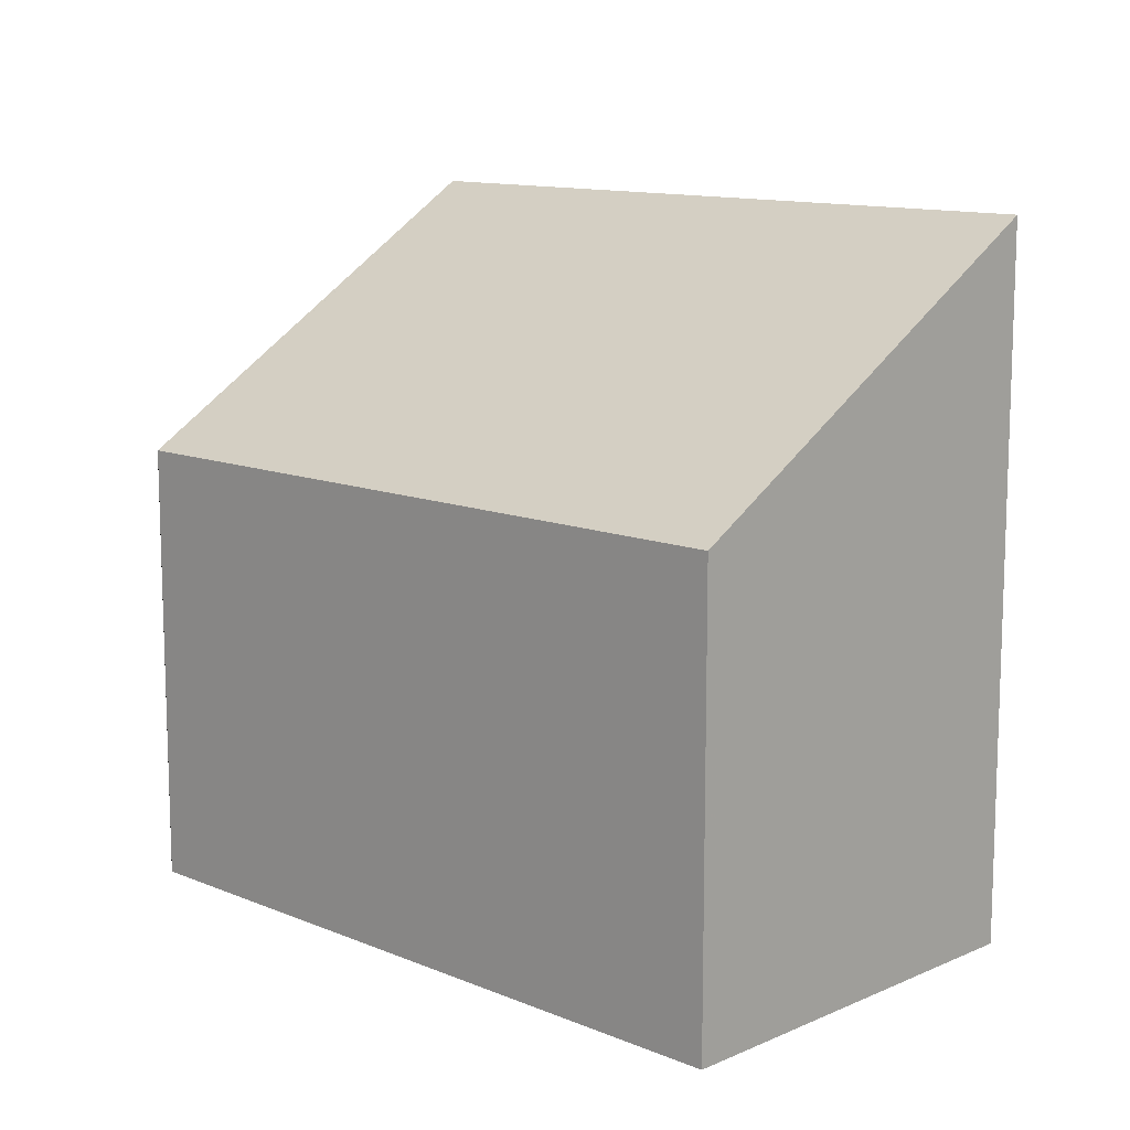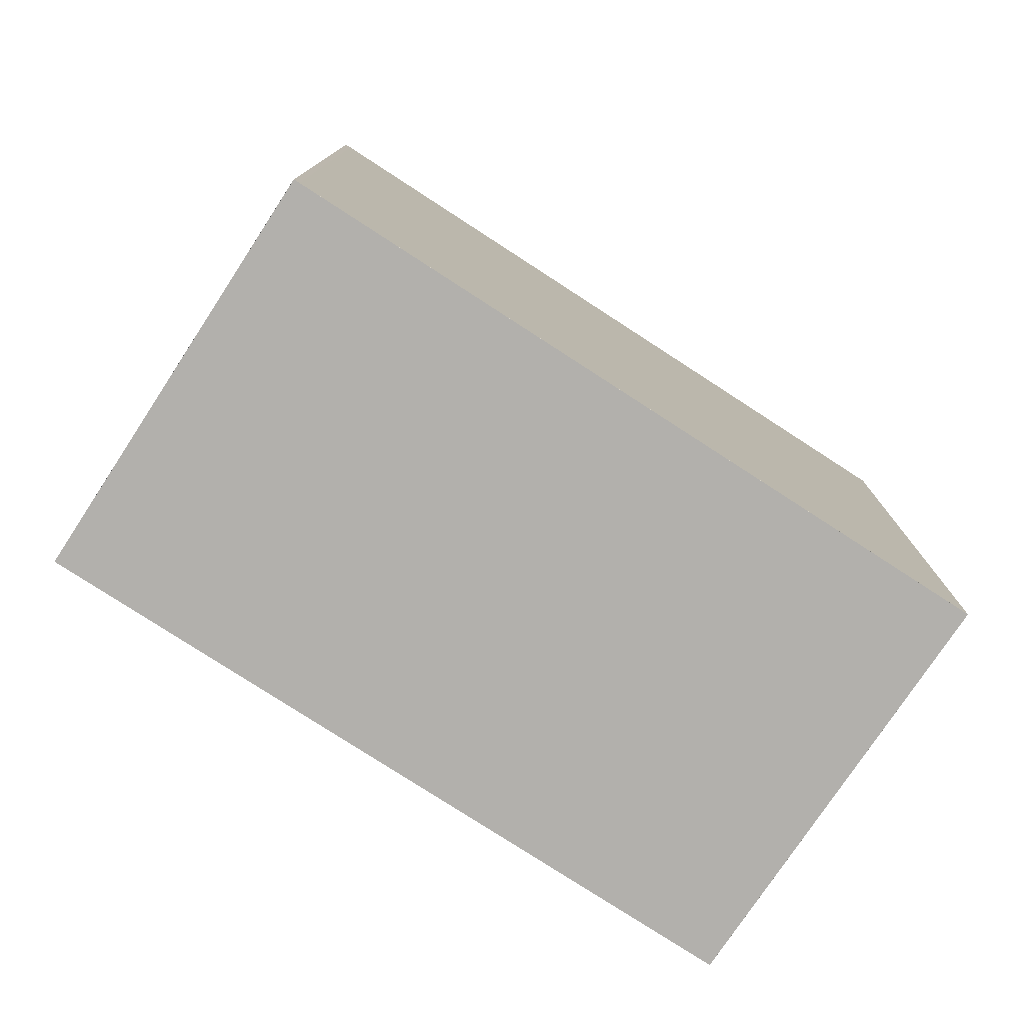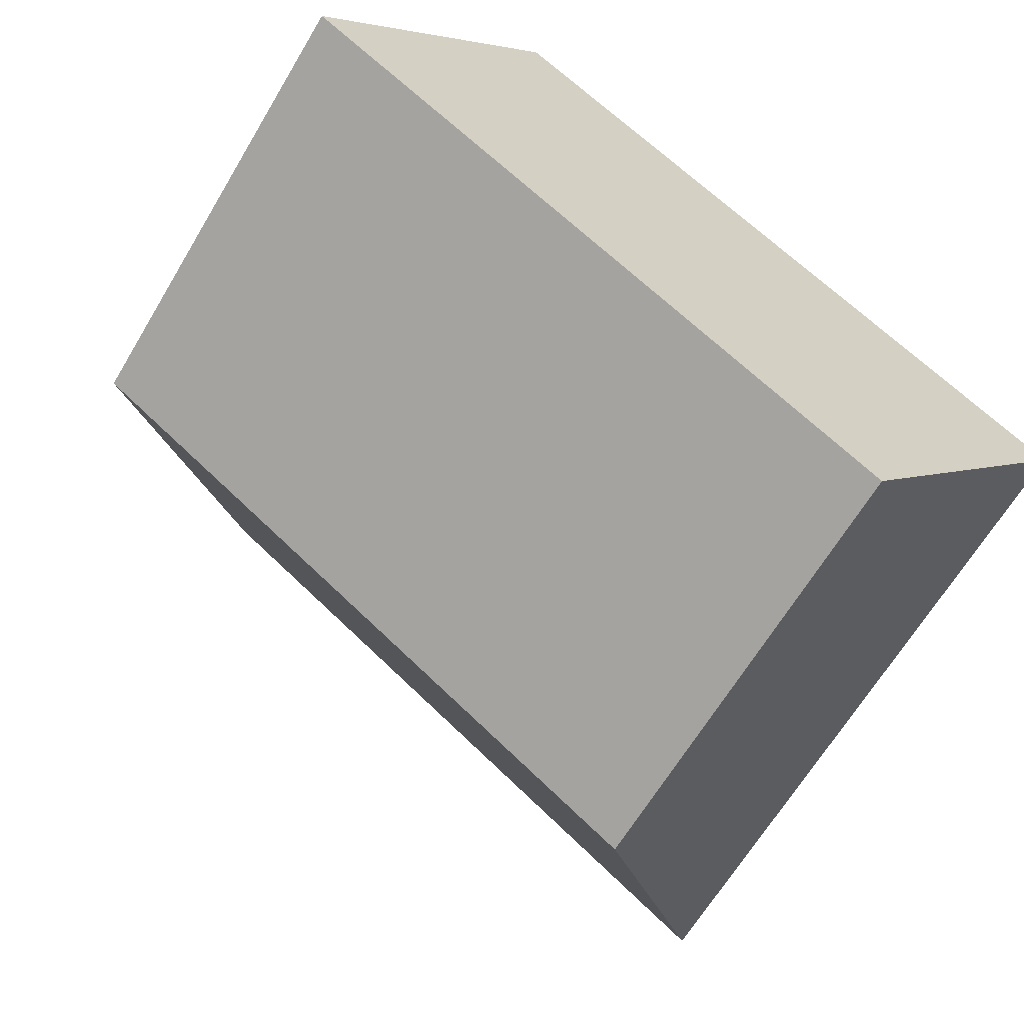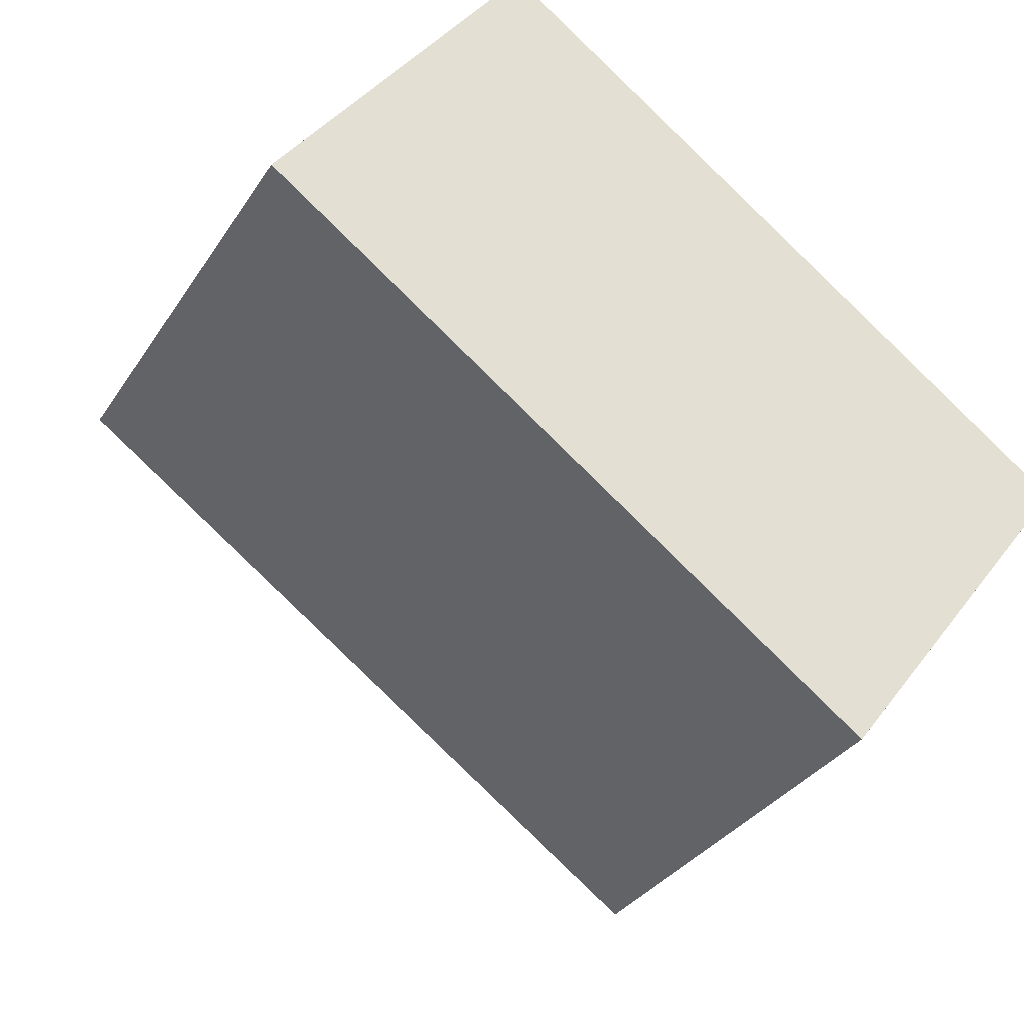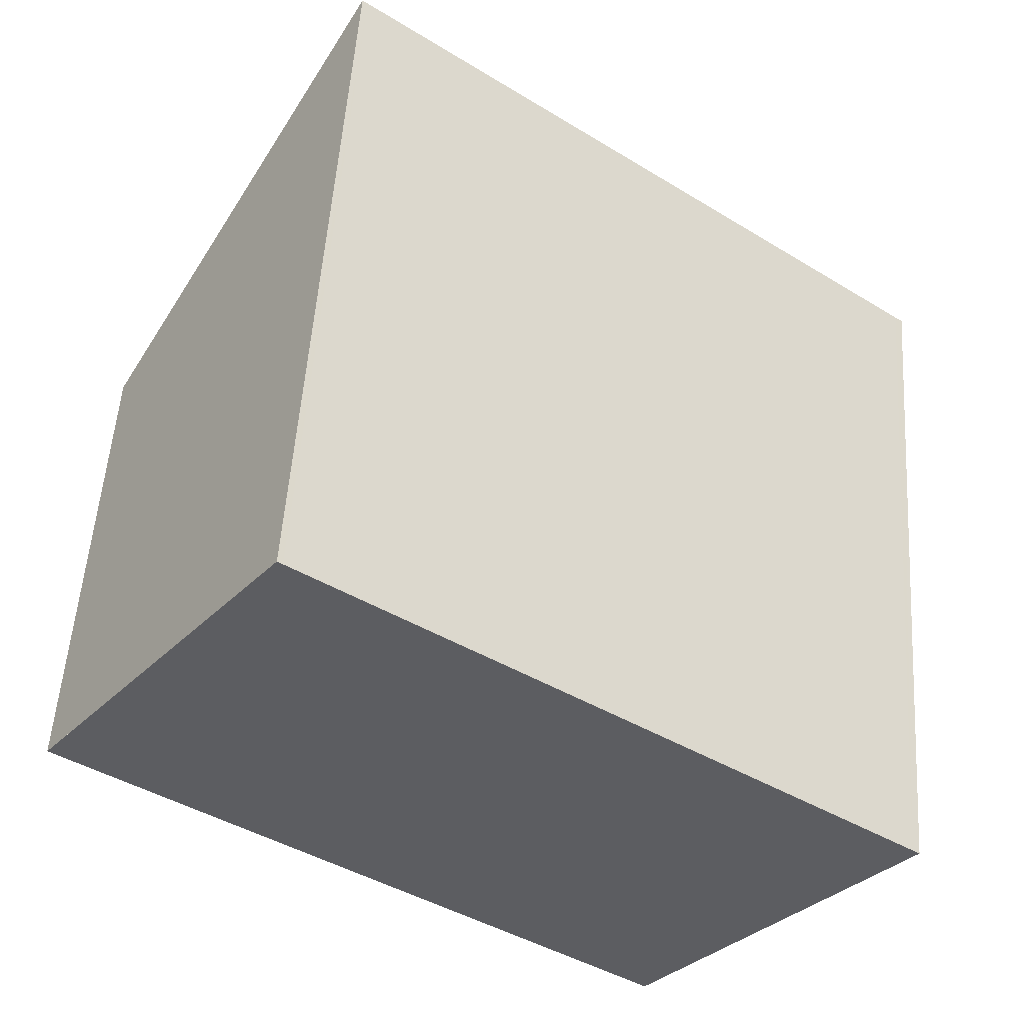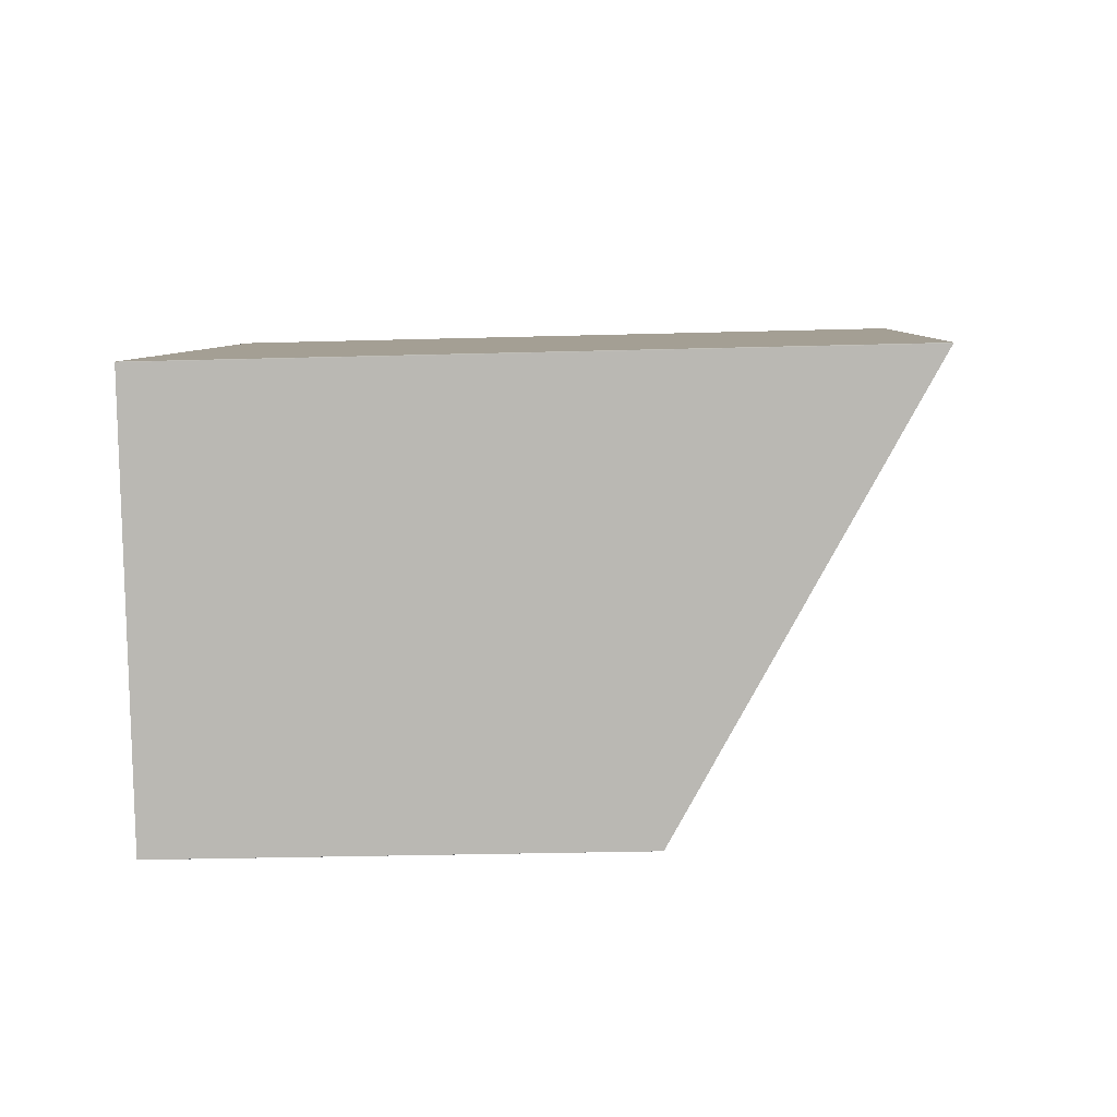
<metadata>
{"format":"obj","ext":"obj","renderer":"f3d","projection":"perspective","resolution":1024,"background":"white","views":[{"elev":12.6,"azim":80.3,"up":"+Z"},{"elev":-78.8,"azim":-176.8,"up":"+Z"},{"elev":-64.5,"azim":149.3,"up":"+Y"},{"elev":-32.3,"azim":152.4,"up":"+Y"},{"elev":53.6,"azim":-176.1,"up":"+Y"},{"elev":-30.4,"azim":-87.7,"up":"+Y"}]}
</metadata>
<code>
v -1931 -2336 3.339
v -1930 -2338 2.164
v -1933 -2340 2.124
v -1934 -2338 3.294
v -1931 -2336 3.337
v -1934 -2338 3.292
v -1931 -2336 3.337
v -1931 -2337 2.56
v -1931 -2336 3.338
v -1933 -2340 2.124
v -1934 -2338 3.293
v -1934 -2338 3.295
v -1933 -2340 2.161
v -1933 -2340 2.161
v -1930 -2337 2.204
v -1931 -2336 3.337
v -1931 -2336 3.339
v -1931 -2336 -4.441e-16
v -1931 -2336 0
v -1933 -2340 2.124
v -1930 -2338 2.164
v -1930 -2338 0
v -1933 -2340 0
v -1933 -2340 2.161
v -1933 -2340 2.124
v -1933 -2340 0
v -1933 -2340 0
v -1934 -2338 3.295
v -1934 -2338 3.294
v -1934 -2338 0
v -1934 -2338 -4.441e-16
v -1931 -2337 2.56
v -1931 -2336 3.337
v -1931 -2336 0
v -1931 -2337 0
v -1934 -2338 3.294
v -1934 -2338 3.292
v -1934 -2338 4.441e-16
v -1934 -2338 0
v -1930 -2337 2.204
v -1931 -2337 2.56
v -1931 -2337 0
v -1930 -2337 0
v -1931 -2336 3.339
v -1931 -2336 3.338
v -1931 -2336 0
v -1931 -2336 -4.441e-16
v -1933 -2340 2.124
v -1933 -2340 2.124
v -1933 -2340 0
v -1933 -2340 0
v -1931 -2336 3.338
v -1934 -2338 3.295
v -1934 -2338 -4.441e-16
v -1931 -2336 0
v -1934 -2338 3.292
v -1933 -2340 2.161
v -1933 -2340 0
v -1934 -2338 4.441e-16
v -1930 -2338 2.164
v -1930 -2337 2.204
v -1930 -2337 0
v -1930 -2338 0
v -1931 -2336 0
v -1930 -2338 0
v -1933 -2340 0
v -1934 -2338 0
f 12 9 7 11
f 13 11 7 8 15
f 7 5 8
f 9 1 5 7
f 14 6 11 13
f 11 6 4 12
f 13 10 3 14
f 15 2 10 13
f 17 18 19 16
f 21 22 23 20
f 25 26 27 24
f 29 30 31 28
f 33 34 35 32
f 37 38 39 36
f 41 42 43 40
f 45 46 47 44
f 49 50 51 48
f 53 54 55 52
f 57 58 59 56
f 61 62 63 60
f 65 66 67 64

</code>
